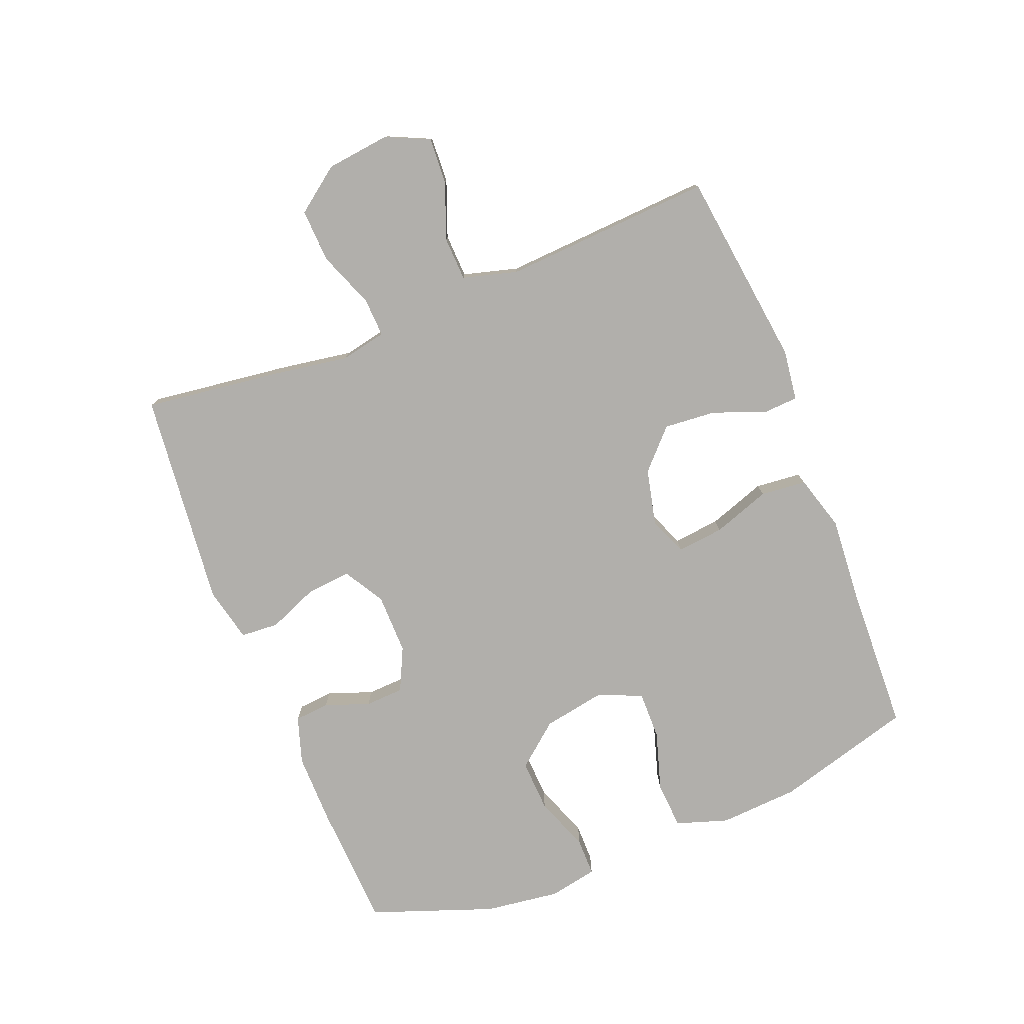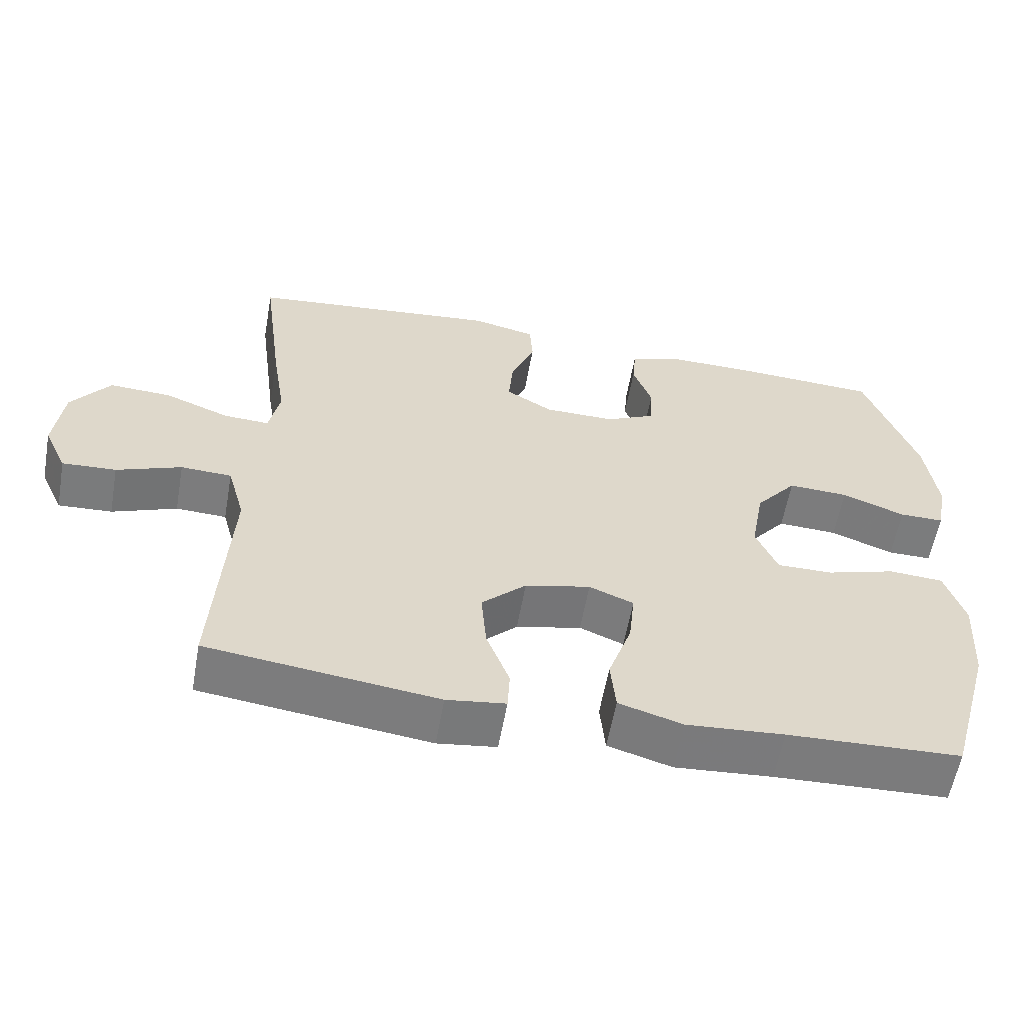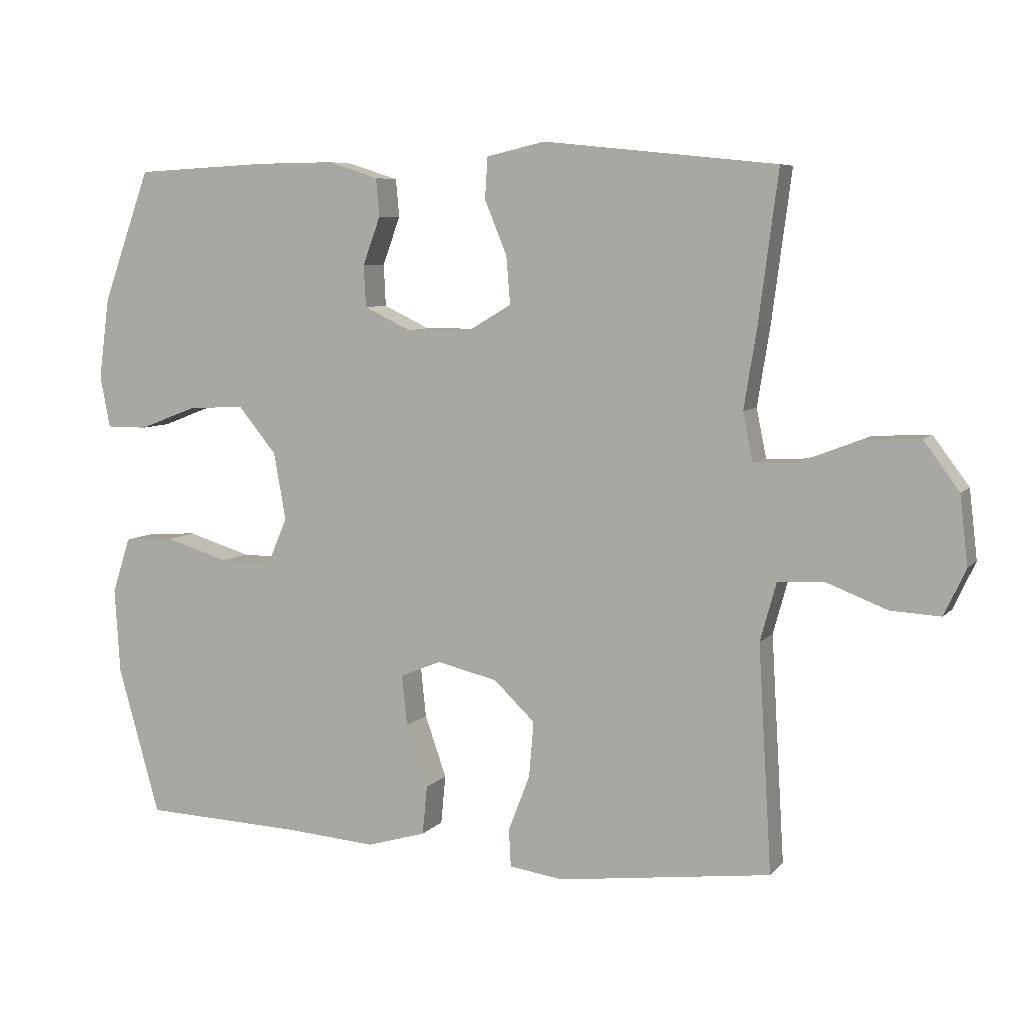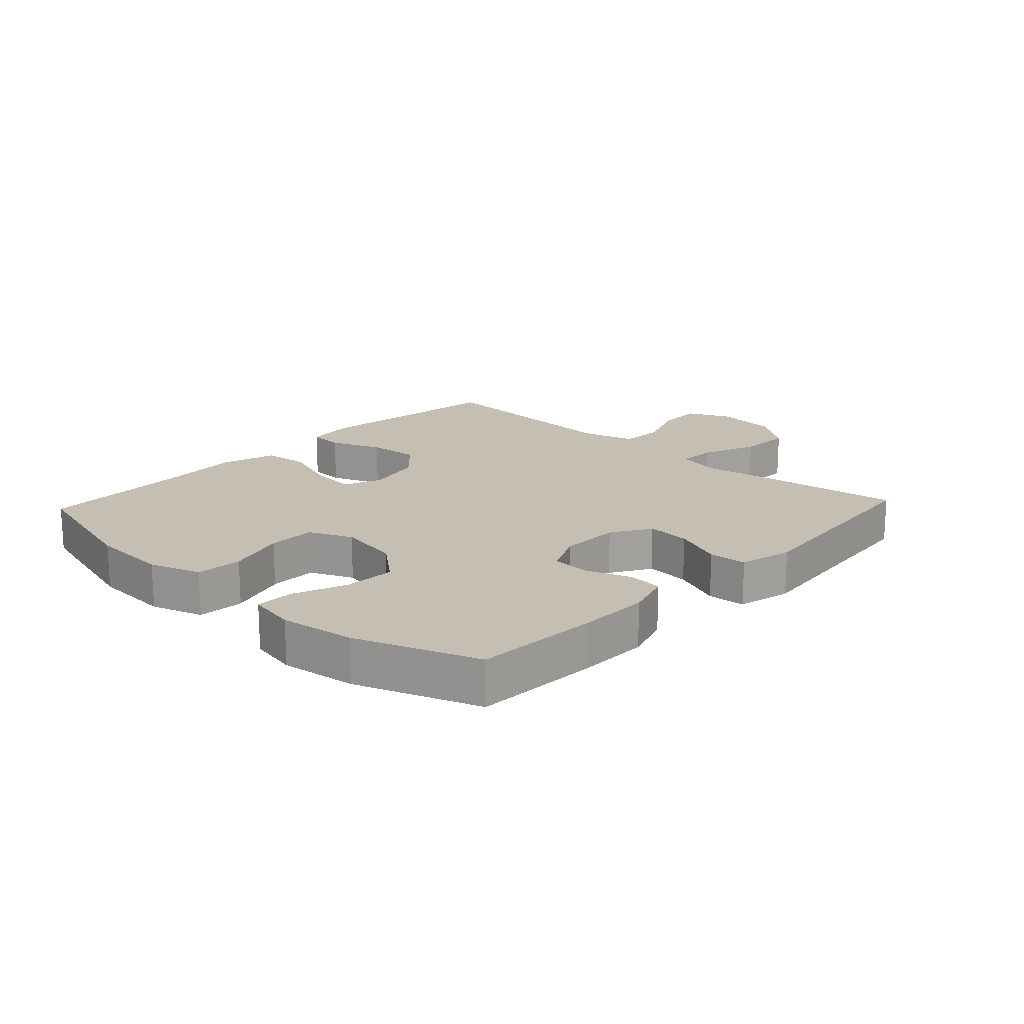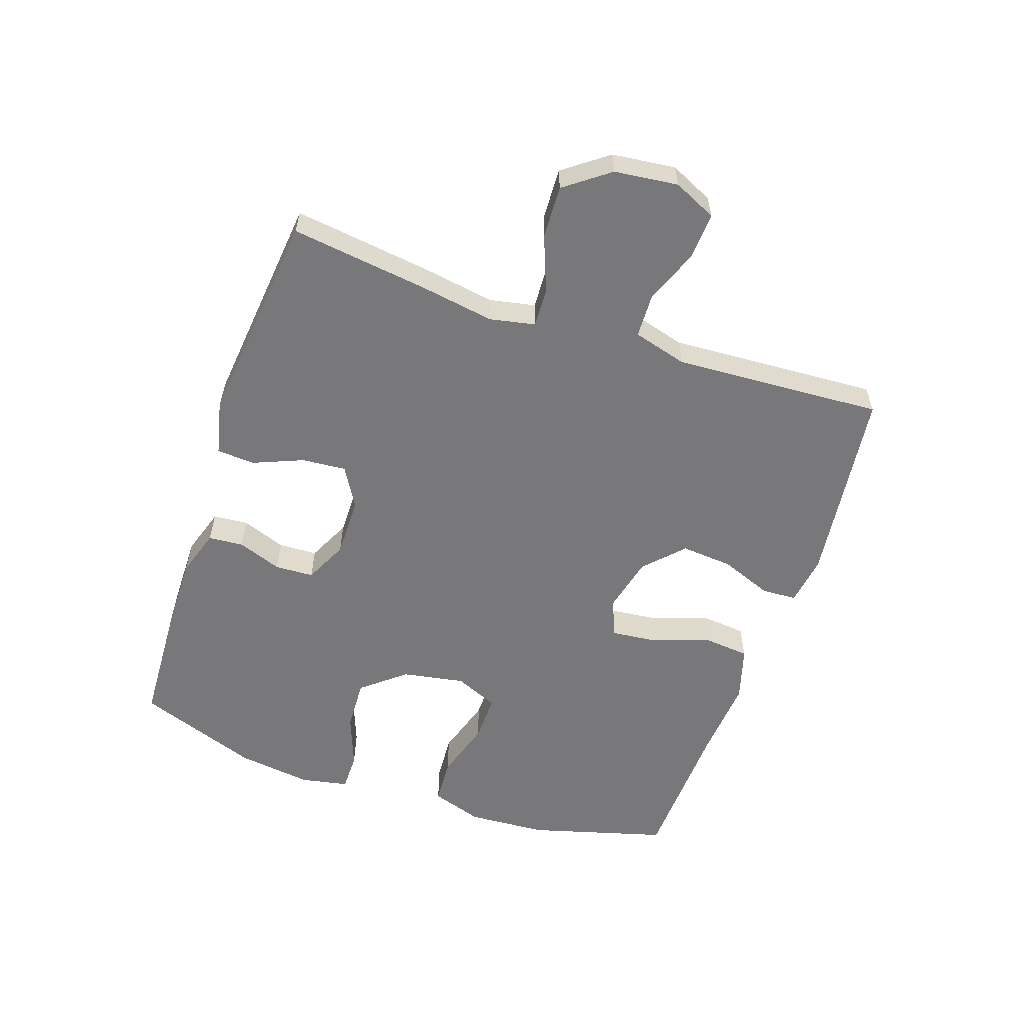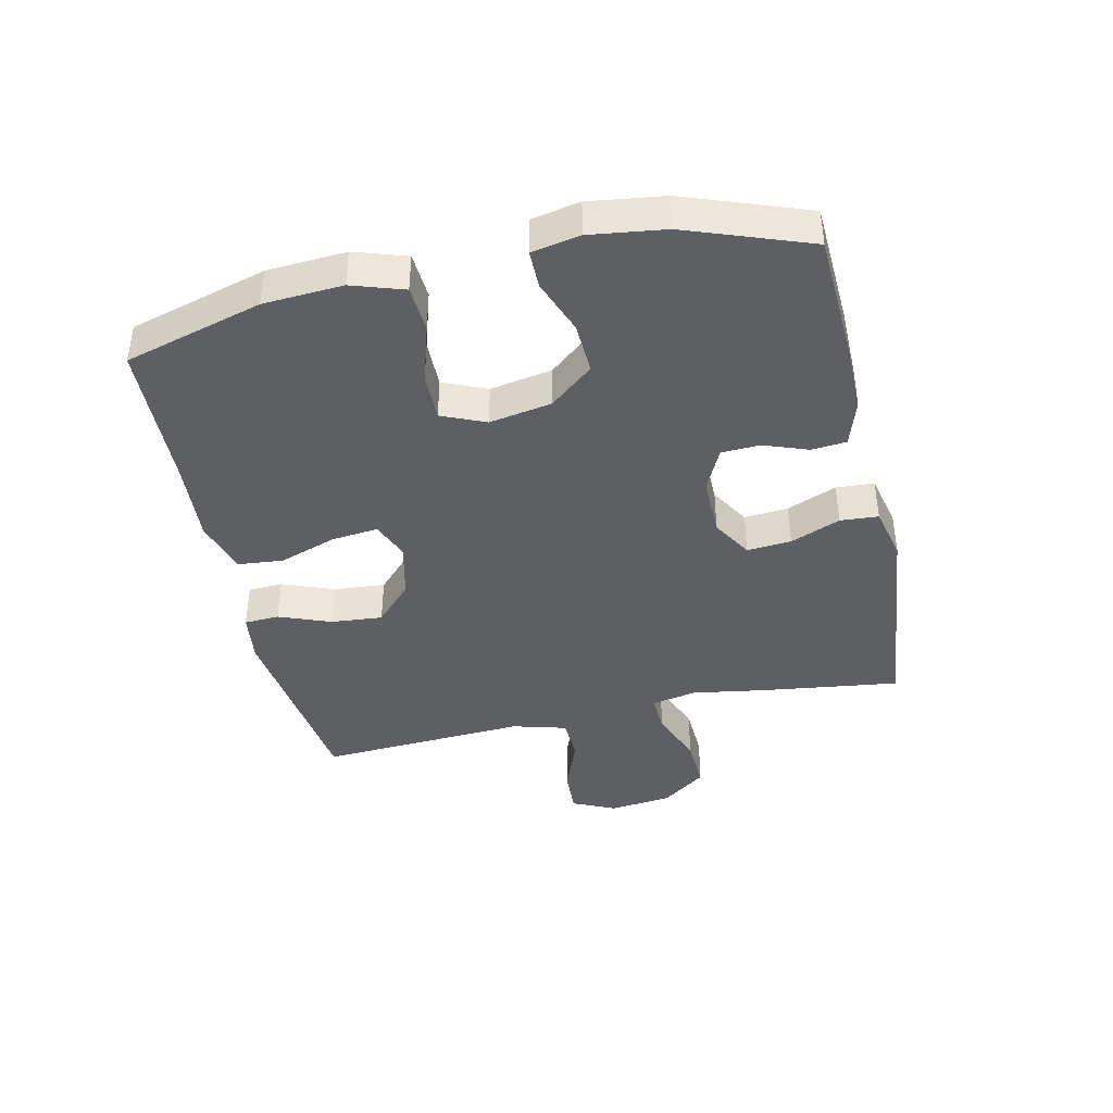
<metadata>
{"format":"obj","ext":"obj","renderer":"f3d","projection":"perspective","resolution":1024,"background":"white","views":[{"elev":-78.1,"azim":111.7,"up":"+Y"},{"elev":-58.6,"azim":169.9,"up":"+Z"},{"elev":6.9,"azim":21.7,"up":"+Z"},{"elev":17.6,"azim":-47.0,"up":"+Y"},{"elev":-57.5,"azim":71.1,"up":"+Y"},{"elev":-40.8,"azim":-77.5,"up":"+Y"}]}
</metadata>
<code>
v 0.5 0.07 -0.5
v 0.184 0.07 -0.54
v 0.103 0.07 -0.529
v 0.1 0.07 -0.473
v 0.132 0.07 -0.39
v 0.139 0.07 -0.307
v 0.078 0.07 -0.249
v -0.012 0.07 -0.228
v -0.073 0.07 -0.253
v -0.065 0.07 -0.328
v -0.033 0.07 -0.42
v -0.04 0.07 -0.493
v -0.128 0.07 -0.519
v -0.262 0.07 -0.509
v -0.5 0.07 -0.5
v -0.562 0.07 -0.28
v -0.57 0.07 -0.153
v -0.543 0.07 -0.07
v -0.468 0.07 -0.065
v -0.373 0.07 -0.094
v -0.296 0.07 -0.095
v -0.266 0.07 -0.025
v -0.284 0.07 0.075
v -0.341 0.07 0.144
v -0.424 0.07 0.14
v -0.511 0.07 0.107
v -0.572 0.07 0.107
v -0.587 0.07 0.184
v -0.571 0.07 0.304
v -0.5 0.07 0.5
v -0.3 0.07 0.51
v -0.185 0.07 0.511
v -0.11 0.07 0.487
v -0.105 0.07 0.431
v -0.131 0.07 0.36
v -0.128 0.07 0.298
v -0.059 0.07 0.265
v 0.038 0.07 0.266
v 0.102 0.07 0.304
v 0.096 0.07 0.375
v 0.063 0.07 0.455
v 0.067 0.07 0.516
v 0.154 0.07 0.536
v 0.5 0.07 0.5
v 0.471 0.07 0.278
v 0.452 0.07 0.16
v 0.467 0.07 0.087
v 0.529 0.07 0.09
v 0.619 0.07 0.125
v 0.704 0.07 0.129
v 0.757 0.07 0.058
v 0.769 0.07 -0.044
v 0.737 0.07 -0.113
v 0.663 0.07 -0.109
v 0.574 0.07 -0.075
v 0.504 0.07 -0.078
v 0.48 0.07 -0.165
v 0.488 0.07 -0.299
v 0.5 0 -0.5
v 0.184 0 -0.54
v 0.103 0 -0.529
v 0.1 0 -0.473
v 0.132 0 -0.39
v 0.139 0 -0.307
v 0.078 0 -0.249
v -0.012 0 -0.228
v -0.073 0 -0.253
v -0.065 0 -0.328
v -0.033 0 -0.42
v -0.04 0 -0.493
v -0.128 0 -0.519
v -0.262 0 -0.509
v -0.5 0 -0.5
v -0.562 0 -0.28
v -0.57 0 -0.153
v -0.543 0 -0.07
v -0.468 0 -0.065
v -0.373 0 -0.094
v -0.296 0 -0.095
v -0.266 0 -0.025
v -0.284 0 0.075
v -0.341 0 0.144
v -0.424 0 0.14
v -0.511 0 0.107
v -0.572 0 0.107
v -0.587 0 0.184
v -0.571 0 0.304
v -0.5 0 0.5
v -0.3 0 0.51
v -0.185 0 0.511
v -0.11 0 0.487
v -0.105 0 0.431
v -0.131 0 0.36
v -0.128 0 0.298
v -0.059 0 0.265
v 0.038 0 0.266
v 0.102 0 0.304
v 0.096 0 0.375
v 0.063 0 0.455
v 0.067 0 0.516
v 0.154 0 0.536
v 0.5 0 0.5
v 0.471 0 0.278
v 0.452 0 0.16
v 0.467 0 0.087
v 0.529 0 0.09
v 0.619 0 0.125
v 0.704 0 0.129
v 0.757 0 0.058
v 0.769 0 -0.044
v 0.737 0 -0.113
v 0.663 0 -0.109
v 0.574 0 -0.075
v 0.504 0 -0.078
v 0.48 0 -0.165
v 0.488 0 -0.299
f 53 54 55
f 52 53 55
f 51 52 55
f 50 51 55
f 49 50 55
f 48 49 55
f 47 48 55 56
f 44 45 46
f 43 44 46
f 42 43 46
f 41 42 46
f 40 41 46
f 39 40 46 47
f 47 56 57
f 39 47 57
f 38 39 57
f 33 34 35
f 32 33 35
f 31 32 35
f 30 31 35
f 29 30 35
f 28 29 35
f 27 28 35
f 26 27 35
f 25 26 35
f 24 25 35 36
f 23 24 36 37
f 18 19 20
f 17 18 20
f 16 17 20
f 15 16 20
f 14 15 20
f 14 20 21
f 13 14 21
f 12 13 21
f 11 12 21
f 10 11 21
f 9 10 21 22
f 3 4 5
f 2 3 5
f 1 2 5
f 58 1 5
f 58 5 6
f 57 58 6 7
f 38 57 7 8
f 23 37 38
f 22 23 38
f 9 22 38
f 8 9 38
f 113 112 111
f 113 111 110
f 113 110 109
f 113 109 108
f 113 108 107
f 113 107 106
f 114 113 106 105
f 104 103 102
f 104 102 101
f 104 101 100
f 104 100 99
f 104 99 98
f 105 104 98 97
f 115 114 105
f 115 105 97
f 115 97 96
f 93 92 91
f 93 91 90
f 93 90 89
f 93 89 88
f 93 88 87
f 93 87 86
f 93 86 85
f 93 85 84
f 93 84 83
f 94 93 83 82
f 95 94 82 81
f 78 77 76
f 78 76 75
f 78 75 74
f 78 74 73
f 78 73 72
f 79 78 72
f 79 72 71
f 79 71 70
f 79 70 69
f 79 69 68
f 80 79 68 67
f 63 62 61
f 63 61 60
f 63 60 59
f 63 59 116
f 64 63 116
f 65 64 116 115
f 66 65 115 96
f 96 95 81
f 96 81 80
f 96 80 67
f 96 67 66
f 1 59 60 2
f 2 60 61 3
f 3 61 62 4
f 4 62 63 5
f 5 63 64 6
f 6 64 65 7
f 7 65 66 8
f 8 66 67 9
f 9 67 68 10
f 10 68 69 11
f 11 69 70 12
f 12 70 71 13
f 13 71 72 14
f 14 72 73 15
f 15 73 74 16
f 16 74 75 17
f 17 75 76 18
f 18 76 77 19
f 19 77 78 20
f 20 78 79 21
f 21 79 80 22
f 22 80 81 23
f 23 81 82 24
f 24 82 83 25
f 25 83 84 26
f 26 84 85 27
f 27 85 86 28
f 28 86 87 29
f 29 87 88 30
f 30 88 89 31
f 31 89 90 32
f 32 90 91 33
f 33 91 92 34
f 34 92 93 35
f 35 93 94 36
f 36 94 95 37
f 37 95 96 38
f 38 96 97 39
f 39 97 98 40
f 40 98 99 41
f 41 99 100 42
f 42 100 101 43
f 43 101 102 44
f 44 102 103 45
f 45 103 104 46
f 46 104 105 47
f 47 105 106 48
f 48 106 107 49
f 49 107 108 50
f 50 108 109 51
f 51 109 110 52
f 52 110 111 53
f 53 111 112 54
f 54 112 113 55
f 55 113 114 56
f 56 114 115 57
f 57 115 116 58
f 58 116 59 1

</code>
